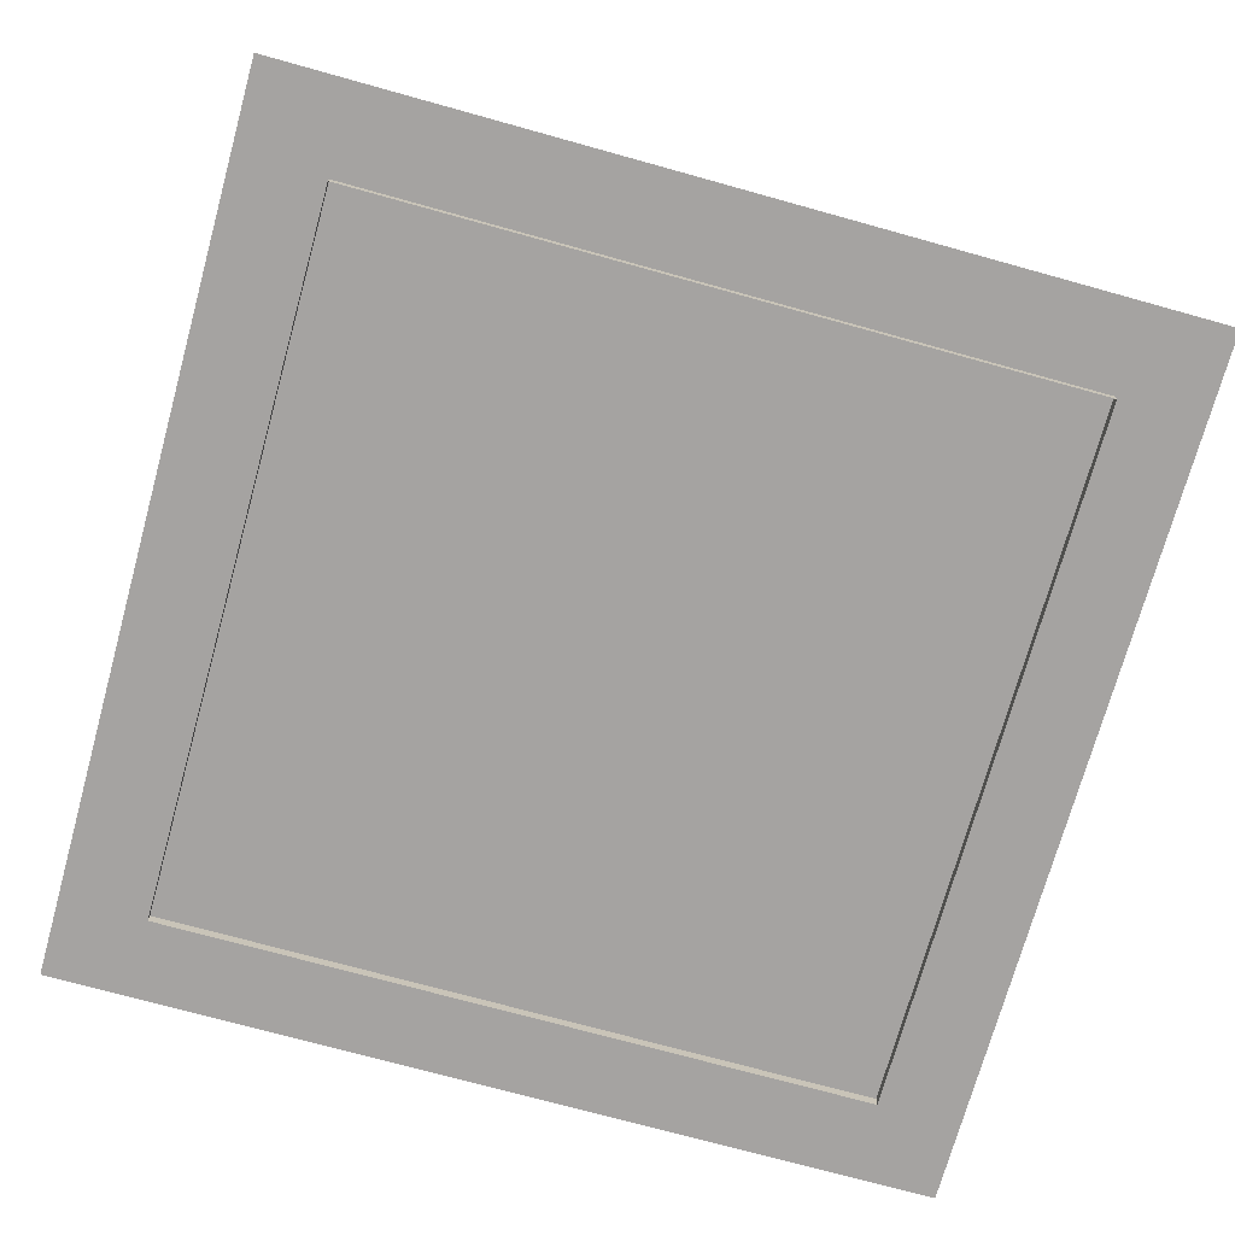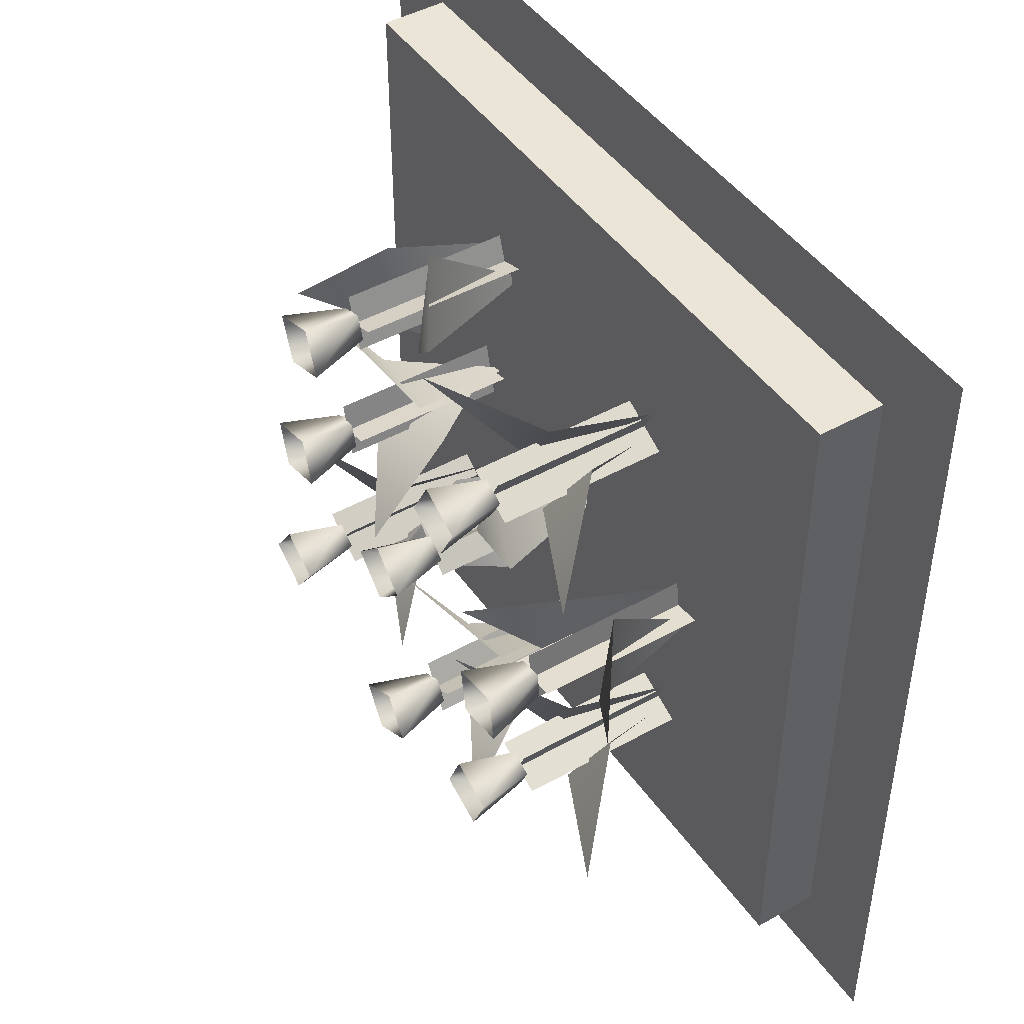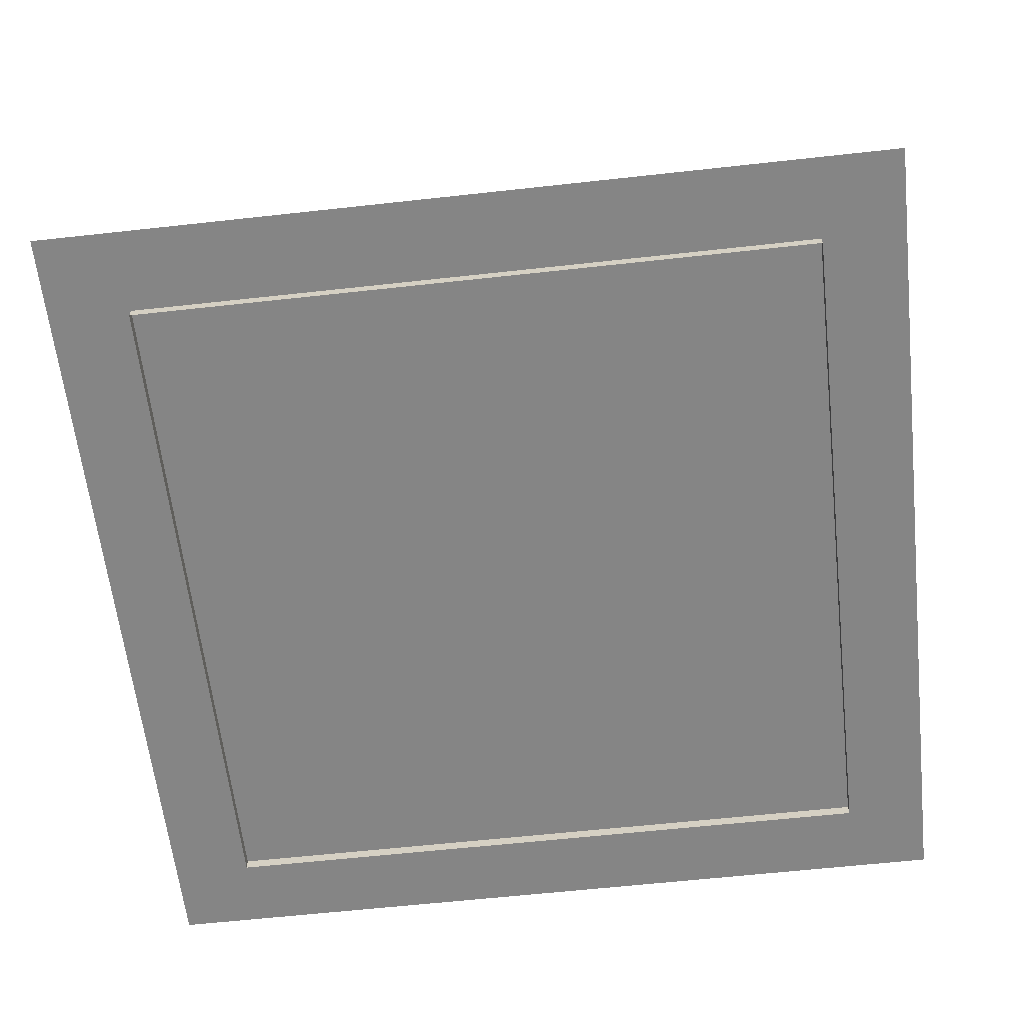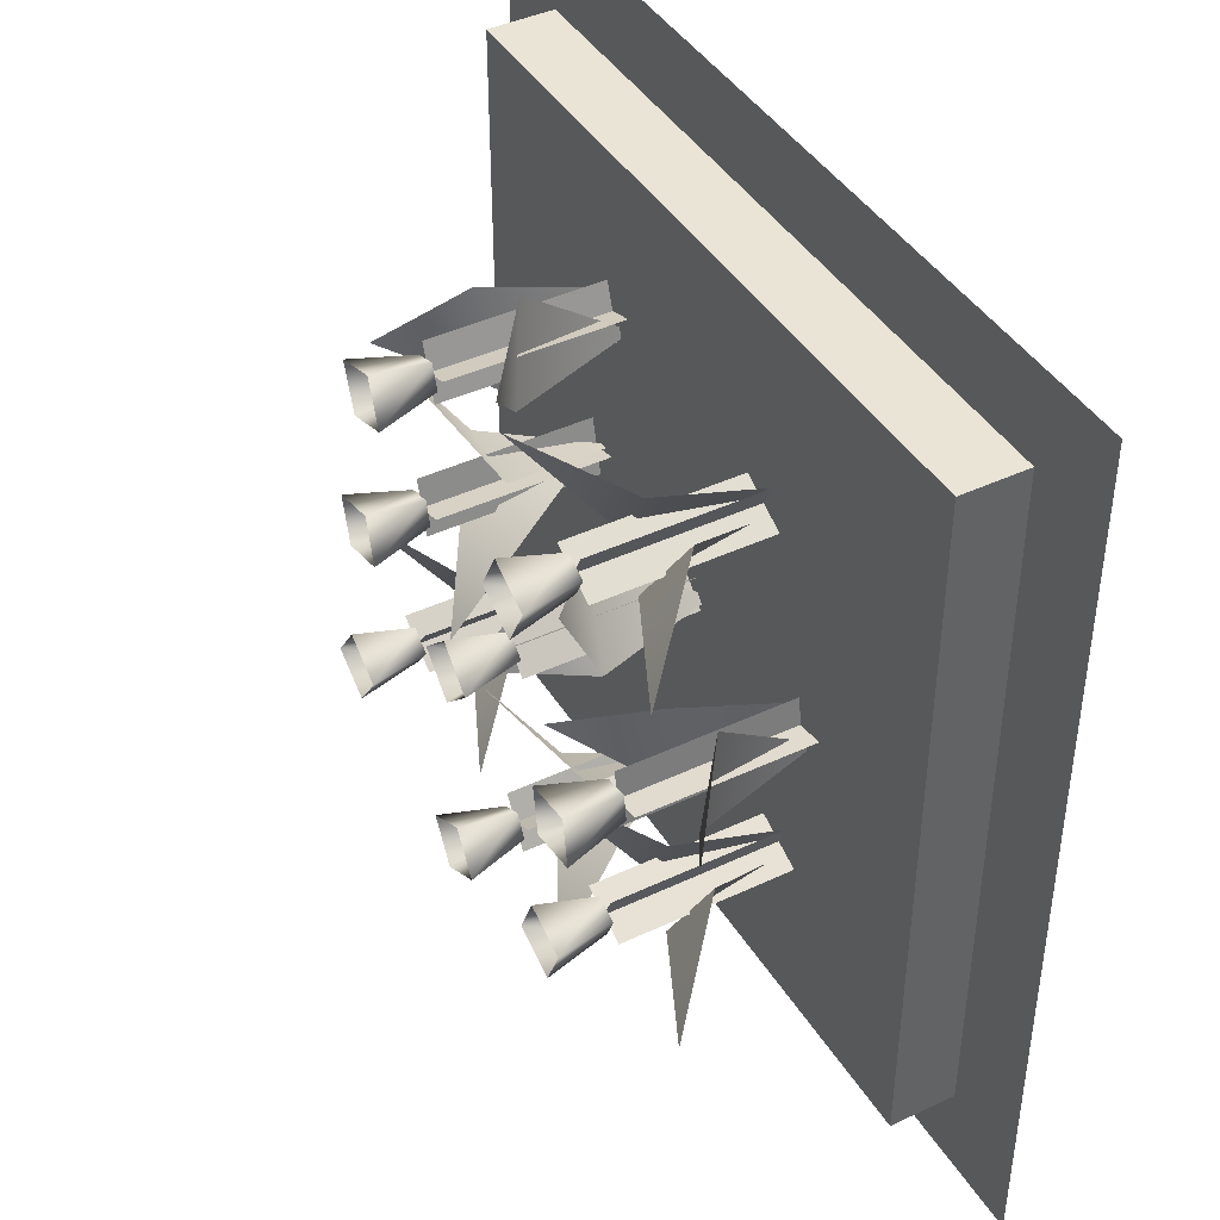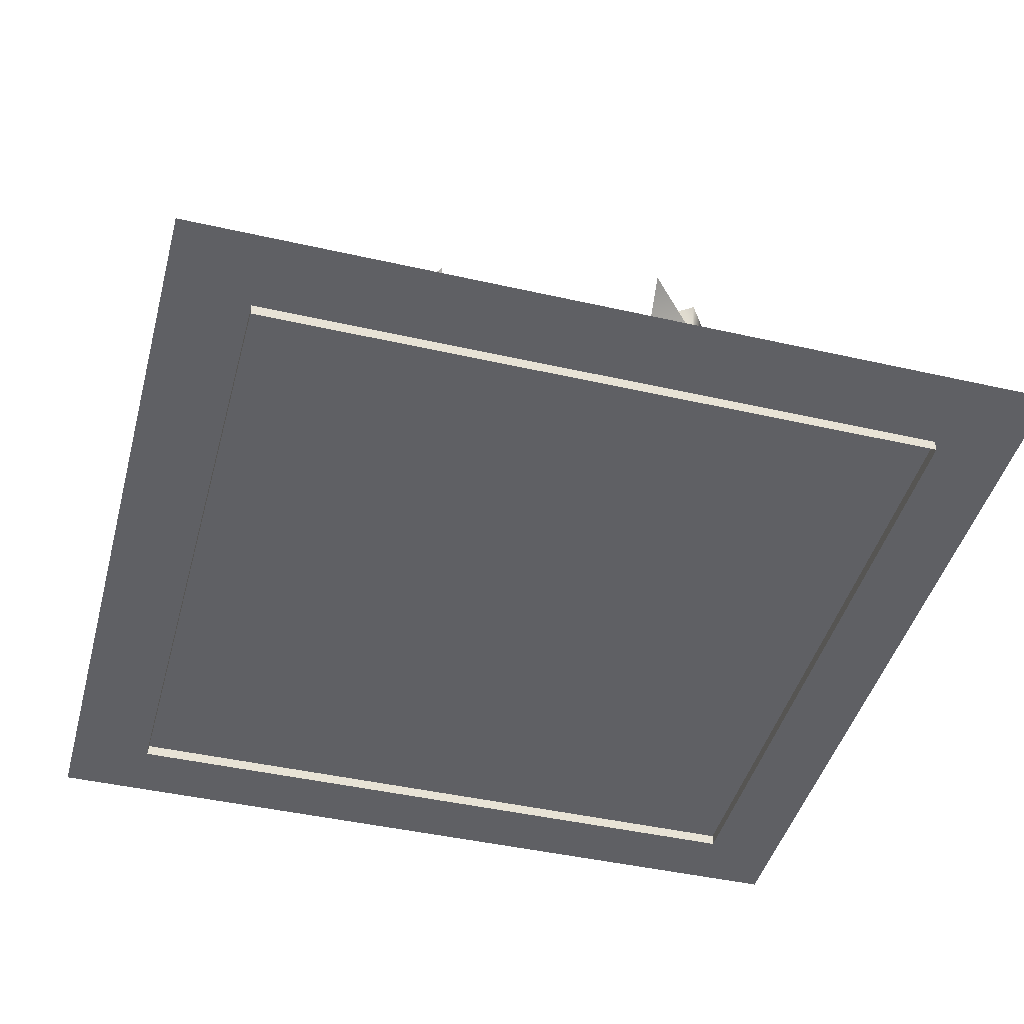
<metadata>
{"format":"obj","ext":"obj","renderer":"f3d","projection":"perspective","resolution":1024,"background":"white","views":[{"elev":-73.1,"azim":164.5,"up":"+Y"},{"elev":45.7,"azim":-122.8,"up":"+Z"},{"elev":-61.7,"azim":-83.6,"up":"+Y"},{"elev":42.4,"azim":-119.3,"up":"+Z"},{"elev":-44.3,"azim":75.1,"up":"+Y"}]}
</metadata>
<code>
o polygon2.020
v 3.497 1 3.497
v -4.5 1 4.5
v 4.5 1 4.5
v -4.5 -1e-06 4.5
v 4.5 1 4.5
v -4.5 1 4.5
v 4.5 1 -4.5
v -3.497 1 -3.497
v 3.497 1 -3.497
v -4.5 1 -4.5
v 4.5 1e-06 -4.5
v -4.5 1e-06 -4.5
v -3.497 1 3.497
v -4.5 1 -4.5
v -4.5 1 4.5
v -4.5 1e-06 -4.5
v -4.5 1 4.5
v -4.5 1 -4.5
v 4.5 1 4.5
v 3.497 1 -3.497
v 3.497 1 3.497
v 4.5 1 -4.5
v 4.5 -1e-06 4.5
v 4.5 1e-06 -4.5
v -3.497 1 3.497
v -4.5 1 4.5
v 3.497 1 3.497
v 4.5 -1e-06 4.5
v 4.5 1 4.5
v -4.5 -1e-06 4.5
v -4.5 1 -4.5
v -3.497 1 -3.497
v 4.5 1 -4.5
v 4.5 1 -4.5
v 4.5 1e-06 -4.5
v -4.5 1 -4.5
v -3.497 1 -3.497
v -4.5 1 -4.5
v -3.497 1 3.497
v -4.5 -1e-06 4.5
v -4.5 1 4.5
v -4.5 1e-06 -4.5
v 4.5 1 -4.5
v 3.497 1 -3.497
v 4.5 1 4.5
v 4.5 1 4.5
v 4.5 -1e-06 4.5
v 4.5 1 -4.5
f 1 2 3
f 4 5 6
f 7 8 9
f 10 11 12
f 13 14 15
f 16 17 18
f 19 20 21
f 22 23 24
f 25 26 27
f 28 29 30
f 31 32 33
f 34 35 36
f 37 38 39
f 40 41 42
f 43 44 45
f 46 47 48
o polygon4
v 0.0896 3.198 -2.942
v -0.1975 3.198 -2.783
v 0.1501 3.975 -3.152
v 2.702 1 -1.702
v 2.113 1 -2.121
v 2.702 3.198 -1.702
v 2.702 3.198 -1.702
v 2.113 1 -2.121
v 2.113 3.198 -2.121
v 0.2507 1 0.2651
v -0.2563 1 -0.2505
v 0.2507 3.198 0.2651
v 0.2507 3.198 0.2651
v -0.2563 1 -0.2505
v -0.2563 3.198 -0.2505
v -0.1975 3.198 -2.783
v -0.03857 3.198 -2.497
v -0.4075 3.975 -2.844
v 0.4585 3.975 -2.595
v 0.0896 3.198 -2.942
v 0.1501 3.975 -3.152
v -0.4075 3.975 -2.844
v -0.03857 3.198 -2.497
v -0.09912 3.975 -2.286
v 0.2483 3.198 -2.655
v 0.0896 3.198 -2.942
v 0.4585 3.975 -2.595
v -0.03857 3.198 -2.497
v 0.2483 3.198 -2.655
v -0.09912 3.975 -2.286
v 2.365 3.198 -2.137
v 2.175 3.198 -1.869
v 2.328 3.975 -2.353
v 2.175 3.198 -1.869
v 2.442 3.198 -1.679
v 1.959 3.975 -1.833
v 2.328 3.975 -2.353
v 2.175 3.198 -1.869
v 1.959 3.975 -1.833
v 2.479 3.975 -1.464
v 2.632 3.198 -1.947
v 2.848 3.975 -1.983
v 0.1501 3.975 -3.152
v -0.1975 3.198 -2.783
v -0.4075 3.975 -2.844
v 2.442 3.198 -1.679
v 2.632 3.198 -1.947
v 2.479 3.975 -1.464
v 2.632 3.198 -1.947
v 2.365 3.198 -2.137
v 2.848 3.975 -1.983
v 1.959 3.975 -1.833
v 2.442 3.198 -1.679
v 2.479 3.975 -1.464
v 2.848 3.975 -1.983
v 2.365 3.198 -2.137
v 2.328 3.975 -2.353
v 0.4478 3.975 0.01148
v -0.000977 3.198 -0.2241
v 0.000732 3.975 -0.4429
v 0.229 3.198 0.009522
v -0.000977 3.198 -0.2241
v 0.4478 3.975 0.01148
v -0.000977 3.198 -0.2241
v -0.2349 3.198 0.00586
v 0.000732 3.975 -0.4429
v -0.006592 3.975 0.4583
v 0.229 3.198 0.009522
v 0.4478 3.975 0.01148
v 0.000732 3.975 -0.4429
v -0.2349 3.198 0.00586
v -0.4536 3.975 0.004151
v -0.004883 3.198 0.2397
v 0.229 3.198 0.009522
v -0.006592 3.975 0.4583
v -0.2349 3.198 0.00586
v -0.004883 3.198 0.2397
v -0.4536 3.975 0.004151
v -0.4536 3.975 0.004151
v -0.004883 3.198 0.2397
v -0.006592 3.975 0.4583
v -0.2605 3.198 0.261
v 0.2549 1 -0.2463
v 0.2549 3.198 -0.2463
v -0.2605 1 0.261
v 0.2549 1 -0.2463
v -0.2605 3.198 0.261
v 1.818 1 2.869
v 1.591 1 2.182
v 1.818 3.198 2.869
v 1.818 3.198 2.869
v 1.591 1 2.182
v 1.591 3.198 2.182
v 1.361 3.198 2.638
v 2.048 1 2.412
v 2.048 3.198 2.412
v 1.361 1 2.638
v 2.048 1 2.412
v 1.361 3.198 2.638
v 1.714 1 0.502
v 2.415 1 0.3267
v 1.714 3.198 0.502
v 1.714 3.198 0.502
v 2.415 1 0.3267
v 2.415 3.198 0.3267
v 1.977 3.198 0.06348
v 2.152 1 0.7651
v 2.152 3.198 0.7651
v 1.977 1 0.06348
v 2.152 1 0.7651
v 1.977 3.198 0.06348
v 2.617 3.198 -2.207
v 2.198 1 -1.617
v 2.198 3.198 -1.617
v 2.617 1 -2.207
v 2.198 1 -1.617
v 2.617 3.198 -2.207
v -2.353 1 -2.411
v -1.69 1 -2.121
v -2.353 3.198 -2.411
v -2.353 3.198 -2.411
v -1.69 1 -2.121
v -1.69 3.198 -2.121
v -0.2939 1 -2.542
v 0.3389 1 -2.892
v -0.2939 3.198 -2.542
v -0.2939 3.198 -2.542
v 0.3389 1 -2.892
v 0.3389 3.198 -2.892
v -2.167 3.198 -1.935
v -1.876 1 -2.597
v -1.876 3.198 -2.597
v -2.167 1 -1.935
v -1.876 1 -2.597
v -2.167 3.198 -1.935
v -2.662 1 -0.177
v -1.946 1 -0.2812
v -2.662 3.198 -0.177
v -2.662 3.198 -0.177
v -1.946 1 -0.2812
v -1.946 3.198 -0.2812
v -0.1526 3.198 -3.034
v 0.1975 1 -2.401
v 0.1975 3.198 -2.401
v -0.1526 1 -3.034
v 0.1975 1 -2.401
v -0.1526 3.198 -3.034
v -2.252 3.198 0.1287
v -2.356 1 -0.5869
v -2.356 3.198 -0.5869
v -2.252 1 0.1287
v -2.356 1 -0.5869
v -2.252 3.198 0.1287
v -1.576 1 2.462
v -1.24 1 1.822
v -1.576 3.198 2.462
v -1.576 3.198 2.462
v -1.24 1 1.822
v -1.24 3.198 1.822
v -1.728 1 1.974
v -1.088 1 2.311
v -1.728 3.198 1.974
v -1.728 3.198 1.974
v -1.088 1 2.311
v -1.088 3.198 2.311
v 1.831 3.975 0.7969
v 2.262 3.198 0.5298
v 2.449 3.975 0.6423
v 1.944 3.198 0.6094
v 2.262 3.198 0.5298
v 1.831 3.975 0.7969
v 2.262 3.198 0.5298
v 2.182 3.198 0.2117
v 2.449 3.975 0.6423
v 1.677 3.975 0.1787
v 1.944 3.198 0.6094
v 1.831 3.975 0.7969
v 2.449 3.975 0.6423
v 2.182 3.198 0.2117
v 2.295 3.975 0.02417
v 1.864 3.198 0.2913
v 1.944 3.198 0.6094
v 1.677 3.975 0.1787
v 2.182 3.198 0.2117
v 1.864 3.198 0.2913
v 2.295 3.975 0.02417
v 2.295 3.975 0.02417
v 1.864 3.198 0.2913
v 1.677 3.975 0.1787
v 2.11 3.975 2.723
v 1.812 3.198 2.313
v 1.911 3.975 2.118
v 1.915 3.198 2.625
v 1.812 3.198 2.313
v 2.11 3.975 2.723
v 1.812 3.198 2.313
v 1.5 3.198 2.416
v 1.911 3.975 2.118
v 1.505 3.975 2.923
v 1.915 3.198 2.625
v 2.11 3.975 2.723
v 1.911 3.975 2.118
v 1.5 3.198 2.416
v 1.305 3.975 2.317
v 1.603 3.198 2.727
v 1.915 3.198 2.625
v 1.505 3.975 2.923
v 1.5 3.198 2.416
v 1.603 3.198 2.727
v 1.305 3.975 2.317
v 1.305 3.975 2.317
v 1.603 3.198 2.727
v 1.505 3.975 2.923
v -1.265 3.975 2.571
v -1.177 3.198 2.072
v -0.9688 3.975 2.007
v -1.33 3.198 2.362
v -1.177 3.198 2.072
v -1.265 3.975 2.571
v -1.177 3.198 2.072
v -1.468 3.198 1.919
v -0.9688 3.975 2.007
v -1.829 3.975 2.274
v -1.33 3.198 2.362
v -1.265 3.975 2.571
v -0.9688 3.975 2.007
v -1.468 3.198 1.919
v -1.533 3.975 1.71
v -1.62 3.198 2.209
v -1.33 3.198 2.362
v -1.829 3.975 2.274
v -1.468 3.198 1.919
v -1.62 3.198 2.209
v -1.533 3.975 1.71
v -1.533 3.975 1.71
v -1.62 3.198 2.209
v -1.829 3.975 2.274
v -1.949 3.975 0.03857
v -2.171 3.198 -0.4167
v -2.041 3.975 -0.592
v -2.124 3.198 -0.09204
v -2.171 3.198 -0.4167
v -1.949 3.975 0.03857
v -2.171 3.198 -0.4167
v -2.496 3.198 -0.3694
v -2.041 3.975 -0.592
v -2.579 3.975 0.1304
v -2.124 3.198 -0.09204
v -1.949 3.975 0.03857
v -2.041 3.975 -0.592
v -2.496 3.198 -0.3694
v -2.671 3.975 -0.5002
v -2.449 3.198 -0.04492
v -2.124 3.198 -0.09204
v -2.579 3.975 0.1304
v -2.496 3.198 -0.3694
v -2.449 3.198 -0.04492
v -2.671 3.975 -0.5002
v -2.671 3.975 -0.5002
v -2.449 3.198 -0.04492
v -2.579 3.975 0.1304
v -1.852 3.975 -1.852
v -1.8 3.198 -2.356
v -1.596 3.975 -2.436
v -1.931 3.198 -2.056
v -1.8 3.198 -2.356
v -1.852 3.975 -1.852
v -1.8 3.198 -2.356
v -2.1 3.198 -2.488
v -1.596 3.975 -2.436
v -2.436 3.975 -2.108
v -1.931 3.198 -2.056
v -1.852 3.975 -1.852
v -1.596 3.975 -2.436
v -2.1 3.198 -2.488
v -2.18 3.975 -2.692
v -2.232 3.198 -2.188
v -1.931 3.198 -2.056
v -2.436 3.975 -2.108
v -2.1 3.198 -2.488
v -2.232 3.198 -2.188
v -2.18 3.975 -2.692
v -2.18 3.975 -2.692
v -2.232 3.198 -2.188
v -2.436 3.975 -2.108
v -0.09912 3.975 -2.286
v 0.2483 3.198 -2.655
v 0.4585 3.975 -2.595
f 49 50 51
f 52 53 54
f 55 56 57
f 58 59 60
f 61 62 63
f 64 65 66
f 67 68 69
f 70 71 72
f 73 74 75
f 76 77 78
f 79 80 81
f 82 83 84
f 85 86 87
f 88 89 90
f 91 92 93
f 94 95 96
f 97 98 99
f 100 101 102
f 103 104 105
f 106 107 108
f 109 110 111
f 112 113 114
f 115 116 117
f 118 119 120
f 121 122 123
f 124 125 126
f 127 128 129
f 130 131 132
f 133 134 135
f 136 137 138
f 139 140 141
f 142 143 144
f 145 146 147
f 148 149 150
f 151 152 153
f 154 155 156
f 157 158 159
f 160 161 162
f 163 164 165
f 166 167 168
f 169 170 171
f 172 173 174
f 175 176 177
f 178 179 180
f 181 182 183
f 184 185 186
f 187 188 189
f 190 191 192
f 193 194 195
f 196 197 198
f 199 200 201
f 202 203 204
f 205 206 207
f 208 209 210
f 211 212 213
f 214 215 216
f 217 218 219
f 220 221 222
f 223 224 225
f 226 227 228
f 229 230 231
f 232 233 234
f 235 236 237
f 238 239 240
f 241 242 243
f 244 245 246
f 247 248 249
f 250 251 252
f 253 254 255
f 256 257 258
f 259 260 261
f 262 263 264
f 265 266 267
f 268 269 270
f 271 272 273
f 274 275 276
f 277 278 279
f 280 281 282
f 283 284 285
f 286 287 288
f 289 290 291
f 292 293 294
f 295 296 297
f 298 299 300
f 301 302 303
f 304 305 306
f 307 308 309
f 310 311 312
f 313 314 315
f 316 317 318
f 319 320 321
f 322 323 324
f 325 326 327
f 328 329 330
f 331 332 333
f 334 335 336
o polygon3
v -2.418 0.8457 -0.4668
v -2.656 2.416 -0.8086
v -2.552 2.172 0.4583
v -2.552 2.172 0.4583
v -2.656 2.416 -0.8086
v -3.925 3.187 0.166
v -2.238 0.8689 -0.01001
v -1.94 2.426 0.3765
v -2.057 2.204 -0.9255
v -2.057 2.204 -0.9255
v -1.94 2.426 0.3765
v -0.646 3.164 -0.6018
v 2.321 0.8457 -1.656
v 2.257 2.416 -1.245
v 3.057 2.172 -2.232
v 3.057 2.172 -2.232
v 2.257 2.416 -1.245
v 3.847 3.187 -1.073
v 2.506 0.8689 -2.111
v 2.557 2.426 -2.596
v 1.743 2.204 -1.573
v 1.743 2.204 -1.573
v 2.557 2.426 -2.596
v 0.946 3.164 -2.782
v 0.2161 0.8457 -2.922
v 0.4519 2.416 -3.265
v -0.6965 2.172 -2.721
v -0.6965 2.172 -2.721
v 0.4519 2.416 -3.265
v -0.908 3.187 -4.108
v -0.1477 0.8689 -2.592
v -0.4041 2.426 -2.177
v 0.7729 2.204 -2.747
v 0.7729 2.204 -2.747
v -0.4041 2.426 -2.177
v 0.9683 3.164 -1.312
v -2.003 0.8457 -2.546
v -2.024 2.416 -2.962
v -2.606 2.172 -1.832
v -2.606 2.172 -1.832
v -2.024 2.416 -2.962
v -3.616 3.187 -2.806
v -2.092 0.8689 -2.063
v -2.043 2.426 -1.577
v -1.454 2.204 -2.744
v -1.454 2.204 -2.744
v -2.043 2.426 -1.577
v -0.4275 3.164 -1.723
v -0.2354 0.8457 -0.126
v -0.6291 2.416 -0.261
v 0.2039 2.172 0.699
v 0.2039 2.172 0.699
v -0.6291 2.416 -0.261
v -1.076 3.187 1.275
v 0.1802 0.8689 0.1357
v 0.6494 2.426 0.271
v -0.2156 2.204 -0.7097
v -0.2156 2.204 -0.7097
v 0.6494 2.426 0.271
v 1.114 3.164 -1.283
v 1.548 0.8457 2.306
v 1.255 2.416 2.01
v 1.576 2.172 3.24
v 1.576 2.172 3.24
v 1.255 2.416 2.01
v 0.1738 3.187 3.189
v 1.805 0.8689 2.725
v 2.165 2.426 3.054
v 1.825 2.204 1.792
v 1.825 2.204 1.792
v 2.165 2.426 3.054
v 3.271 3.164 1.867
v 2.303 0.8457 0.2896
v 2.619 2.416 0.0188
v 1.369 2.172 0.2493
v 1.369 2.172 0.2493
v 2.619 2.416 0.0188
v 1.522 3.187 -1.146
v 1.867 0.8689 0.5149
v 1.512 2.426 0.8503
v 2.796 2.204 0.6028
v 2.796 2.204 0.6028
v 1.512 2.426 0.8503
v 2.615 3.164 2.039
v -0.7969 2.204 1.715
v -1.467 2.426 2.838
v 0.1545 3.164 2.806
v -1.481 0.8689 2.35
v -1.467 2.426 2.838
v -0.7969 2.204 1.715
v -1.359 0.8457 1.874
v -1.35 2.416 1.458
v -2.011 2.172 2.544
v -2.011 2.172 2.544
v -1.35 2.416 1.458
v -2.949 3.187 1.501
f 337 338 339
f 340 341 342
f 343 344 345
f 346 347 348
f 349 350 351
f 352 353 354
f 355 356 357
f 358 359 360
f 361 362 363
f 364 365 366
f 367 368 369
f 370 371 372
f 373 374 375
f 376 377 378
f 379 380 381
f 382 383 384
f 385 386 387
f 388 389 390
f 391 392 393
f 394 395 396
f 397 398 399
f 400 401 402
f 403 404 405
f 406 407 408
f 409 410 411
f 412 413 414
f 415 416 417
f 418 419 420
f 421 422 423
f 424 425 426
f 427 428 429
f 430 431 432
o polygon0.041
v -3.497 1 3.497
v 3.497 1 -3.497
v -3.497 1 -3.497
v 3.497 1 3.497
v 3.497 1 -3.497
v -3.497 1 3.497
f 433 434 435
f 436 437 438
o polygon1.041
v 5.596 0.1499 5.596
v 5.596 0.1499 -5.596
v 0 0.1499 0
v 5.596 0.1499 5.596
v 0 0.1499 0
v -5.596 0.1499 5.596
v -5.596 0.1499 5.596
v 0 0.1499 0
v -5.596 0.1499 -5.596
v -5.596 0.1499 -5.596
v 0 0.1499 0
v 5.596 0.1499 -5.596
f 439 440 441
f 442 443 444
f 445 446 447
f 448 449 450

</code>
